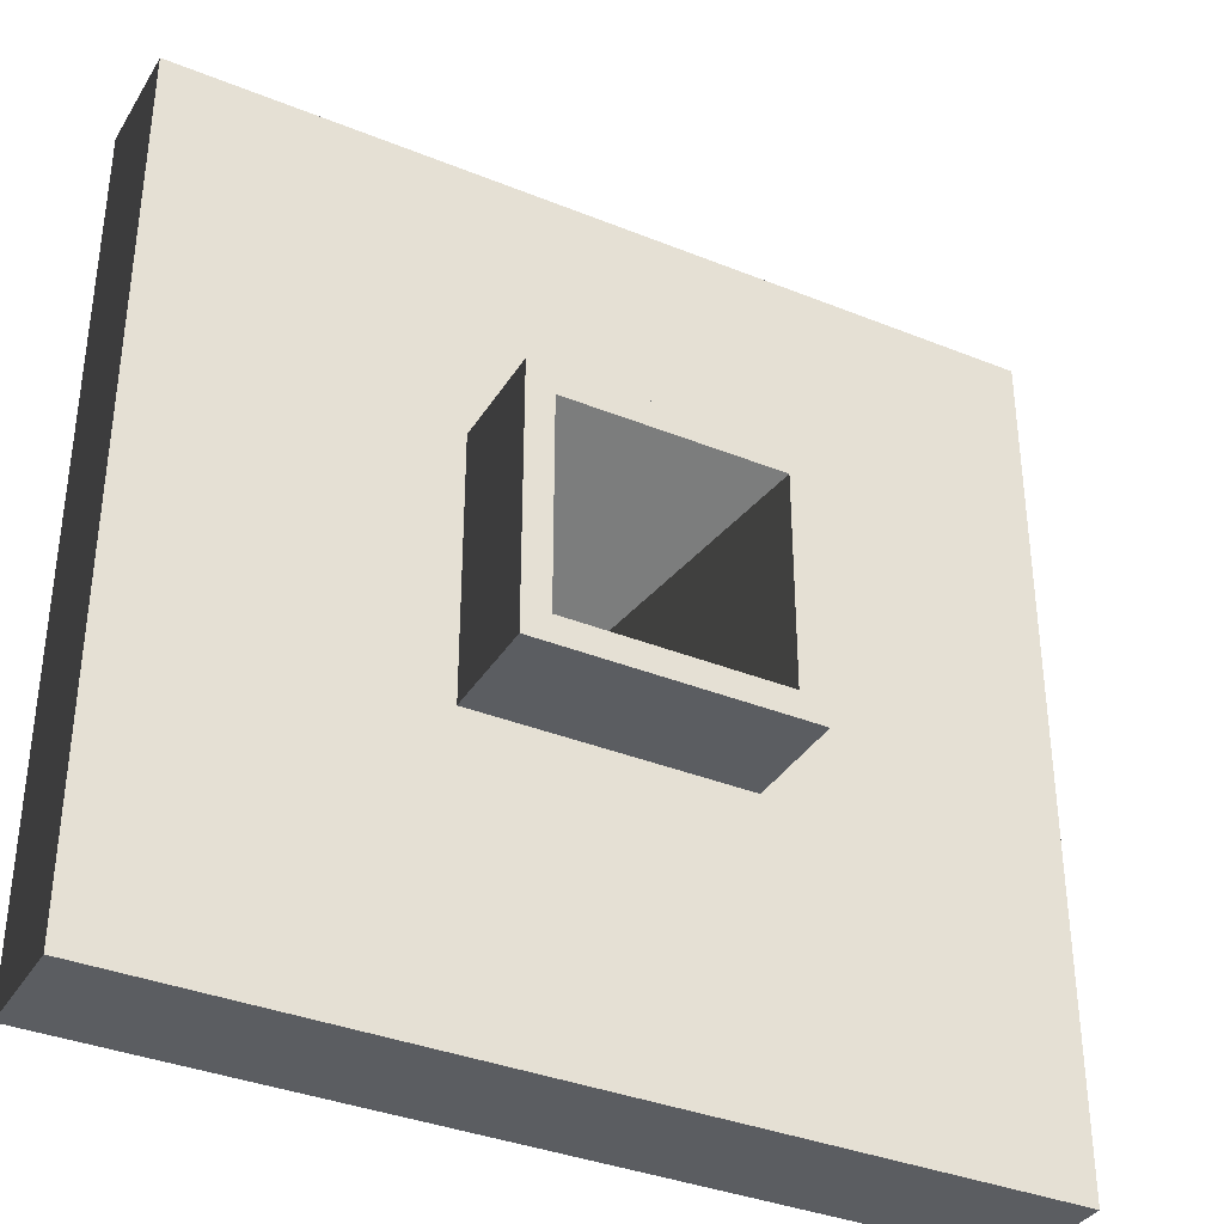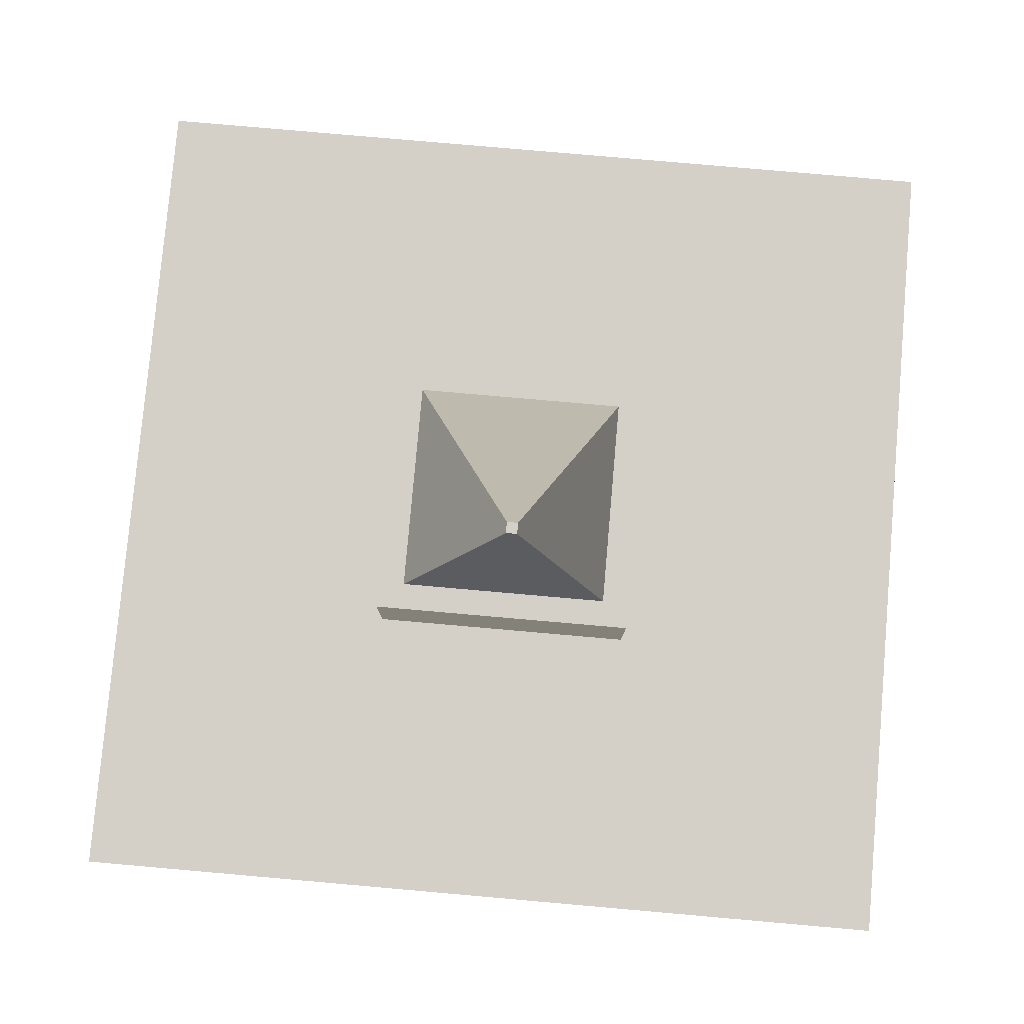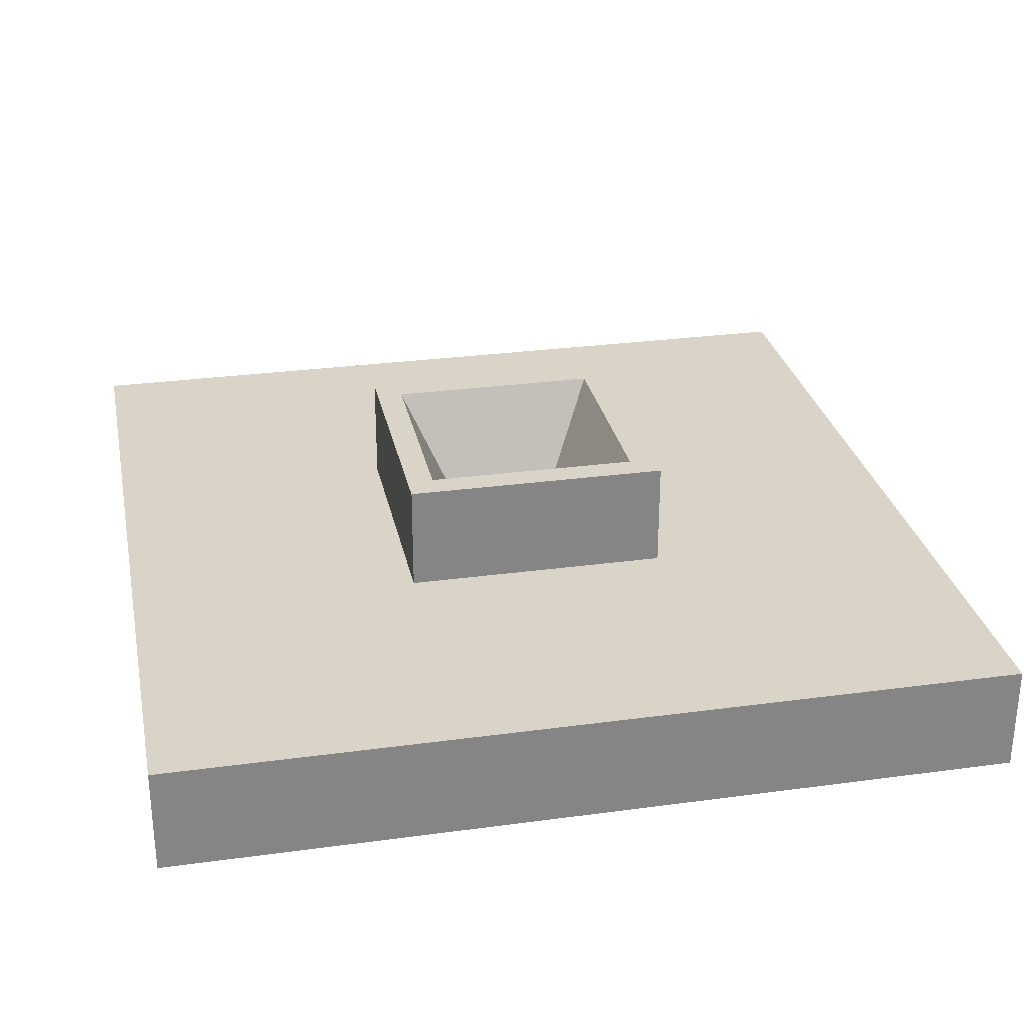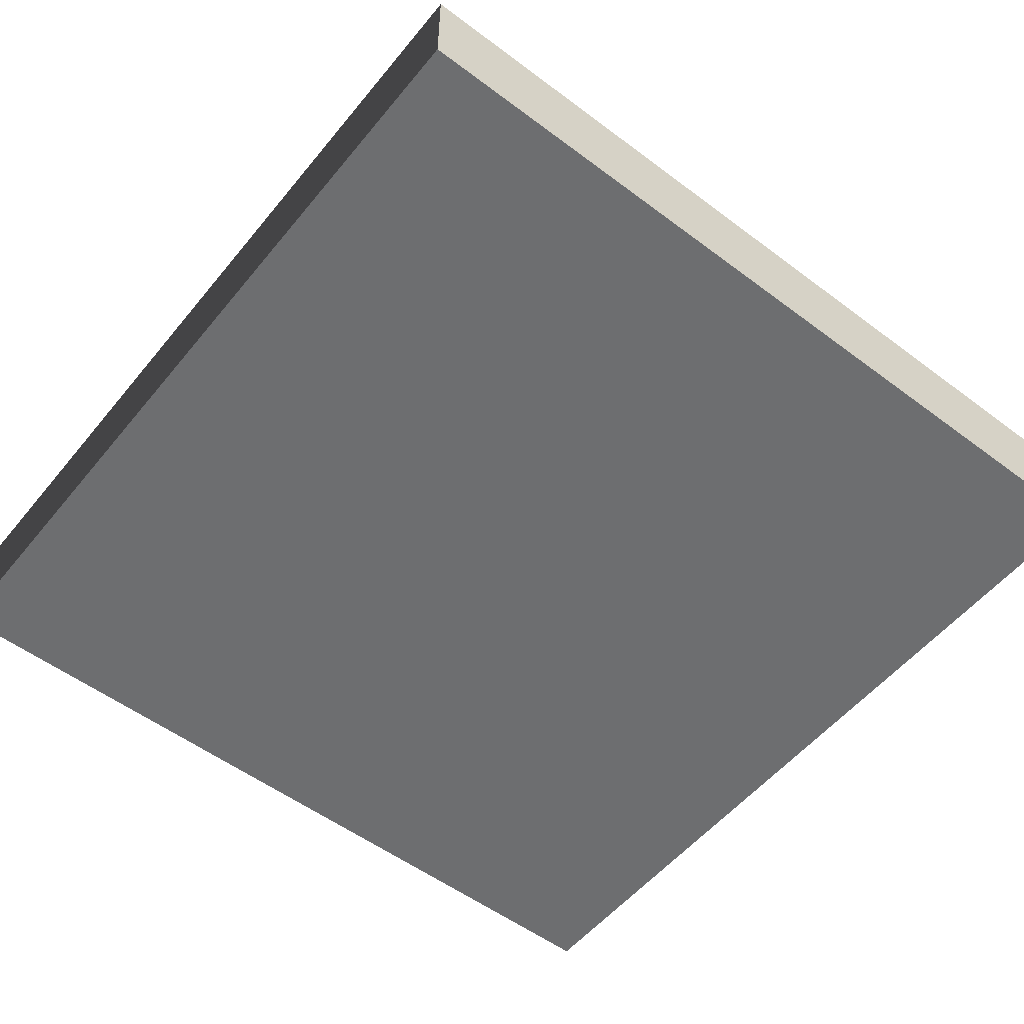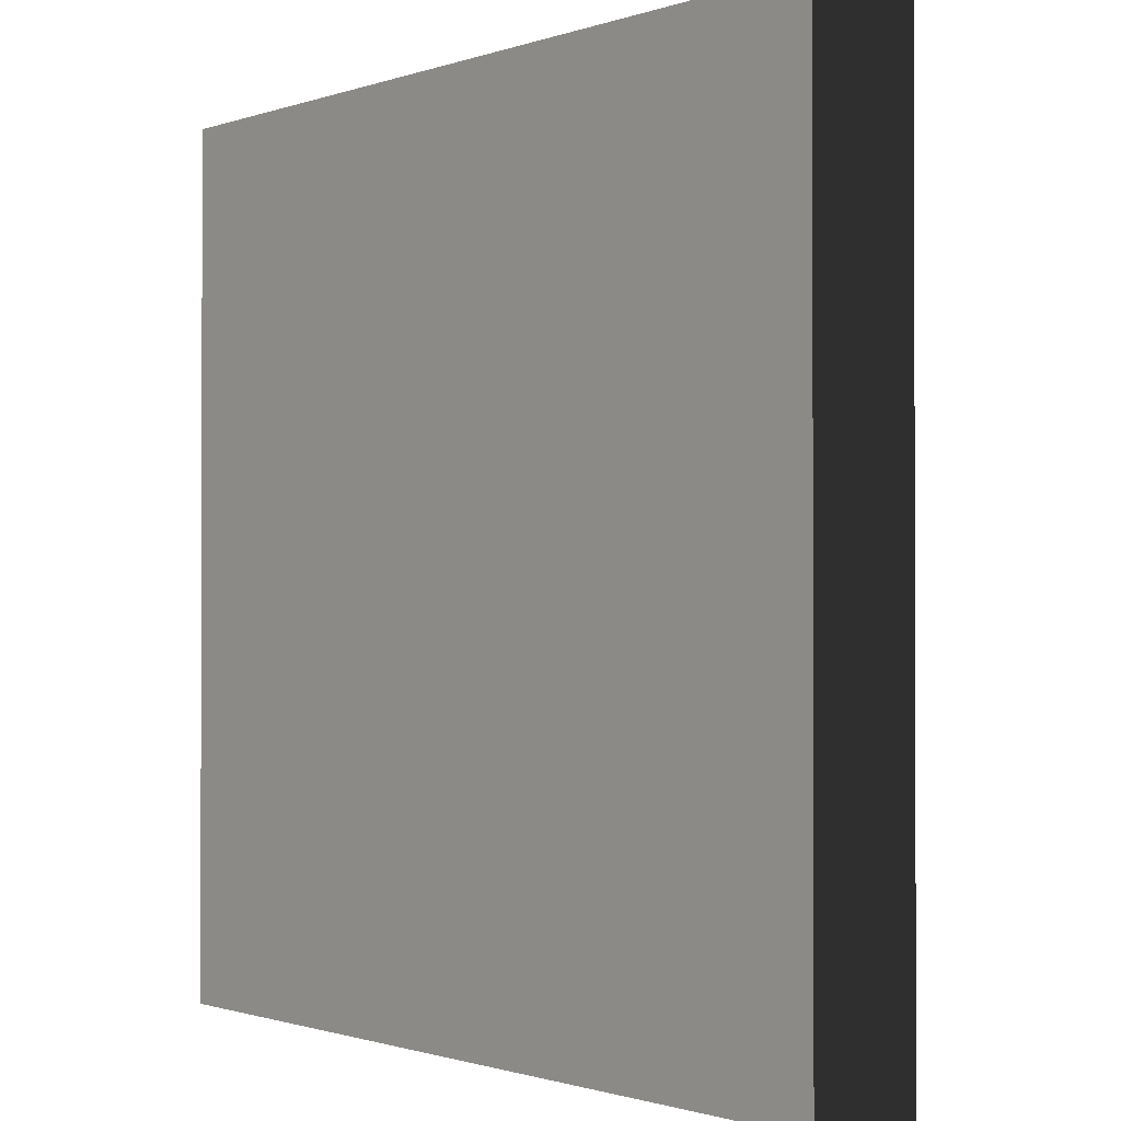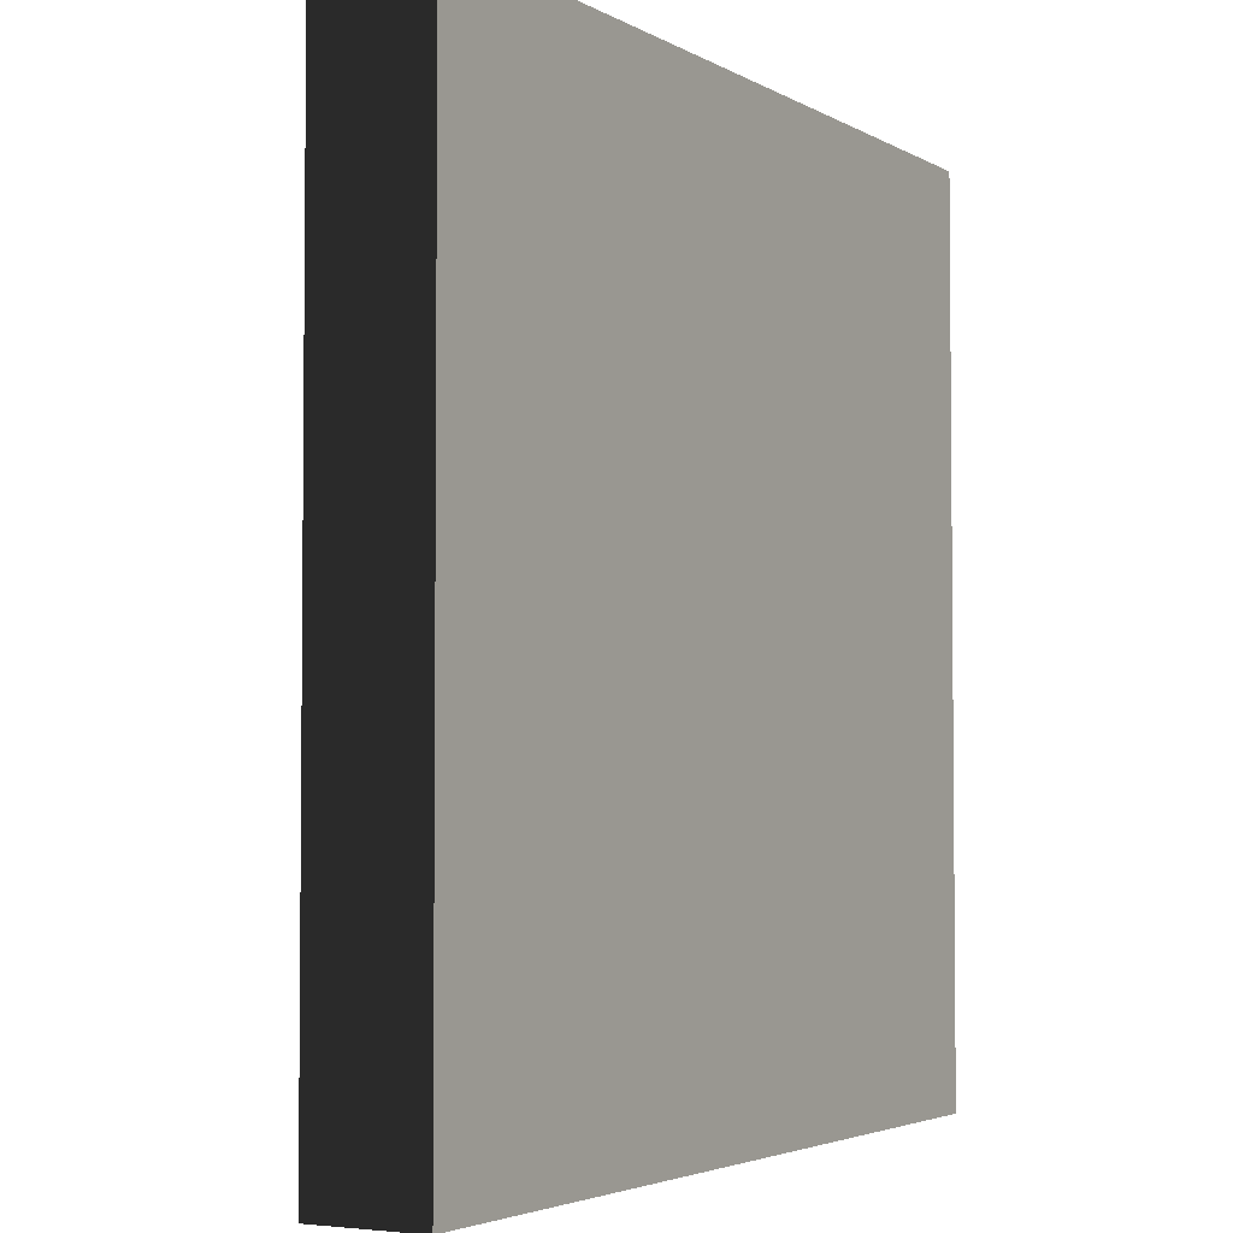
<metadata>
{"format":"obj","ext":"obj","renderer":"f3d","projection":"perspective","resolution":1024,"background":"white","views":[{"elev":-36.1,"azim":152.1,"up":"+Z"},{"elev":79.9,"azim":-85.0,"up":"+Y"},{"elev":28.6,"azim":168.5,"up":"+Y"},{"elev":-54.3,"azim":141.5,"up":"+Y"},{"elev":-1.0,"azim":51.2,"up":"+Z"},{"elev":-3.5,"azim":-60.3,"up":"+Z"}]}
</metadata>
<code>
o SAVEBASE
v 1 0 1
v 1 1.123e-06 1
v -1 1.123e-06 1
v -1 0 1
v 1 0 -1
v 1 1.123e-06 -1
v -1 0 -1
v -1 1.123e-06 -1
v 64 0 -16
v 64 16 -16
v 64 16 -64
v 64 0 -64
v 16 16 -64
v 16 0 -64
v 20 16 -20
v 20 32 -20
v 0 32 -20
v 0 16 -20
v -20 16 -20
v -20 32 -20
v -20 32 0
v -20 16 0
v -20 16 20
v -20 32 20
v 0 32 20
v 0 16 20
v 20 16 20
v 20 32 20
v 20 32 0
v 20 16 0
v 64 0 16
v 64 16 16
v -16 0 64
v -16 16 64
v 16 16 64
v 16 0 64
v -64 0 -16
v -64 16 -16
v -64 16 16
v -64 0 16
v -16 16 -64
v -16 0 -64
v 64 0 64
v 64 16 64
v -64 0 64
v -64 16 64
v -64 0 -64
v -64 16 -64
v 32 0 -32
v 32 0 -16
v 16 0 -32
v 32 16 -32
v 32 16 -16
v 16 16 -32
v 16 0 16
v -16 0 16
v 16 32 16
v -16 32 16
v 16 0 -16
v 16 32 -16
v -16 0 -16
v -16 32 -16
v -20 0 -16
v -20 0 20
v -20 0 -20
v 20 0 -20
v 20 0 20
v -20 32 -16
v -32 0 20
v -32 0 32
v -32 0 -32
v 32 0 32
v -32 16 32
v -32 16 20
v -32 16 -32
v 32 16 32
v 32 0 16
v 32 16 16
v 16 0 32
v -16 0 32
v 16 16 32
v -16 16 32
v -32 0 16
v -32 0 -16
v -32 16 -16
v -32 16 16
v -16 0 -32
v -16 16 -32
f 1 2 3 4
f 5 6 2 1
f 7 8 6 5
f 4 3 8 7
f 9 10 11 12
f 12 11 13 14
f 15 16 17 18
f 19 20 21 22
f 23 24 25 26
f 27 28 29 30
f 30 29 16 15
f 26 25 28 27
f 22 21 24 23
f 18 17 20 19
f 31 32 10 9
f 33 34 35 36
f 37 38 39 40
f 14 13 41 42
f 43 44 32 31
f 36 35 44 43
f 45 46 34 33
f 40 39 46 45
f 47 48 38 37
f 42 41 48 47
f 9 12 14
f 49 50 9
f 14 51 49
f 49 9 14
f 10 13 11
f 52 10 53
f 13 52 54
f 52 13 10
f 55 1 4 56
f 2 57 58 3
f 1 5 7 4
f 5 1 4 7
f 1 55 59 5
f 57 2 6 60
f 7 5 59 61
f 6 8 62 60
f 4 7 61 56
f 8 3 58 62
f 61 63 64
f 56 61 64
f 65 63 59
f 66 65 59
f 56 64 67
f 55 56 67
f 66 59 55
f 67 66 55
f 62 24 68
f 58 24 62
f 20 60 68
f 16 60 20
f 58 28 24
f 57 28 58
f 16 57 60
f 28 57 16
f 67 69 70
f 69 64 65
f 71 69 65
f 67 70 72
f 71 65 66
f 49 71 66
f 67 72 49
f 66 67 49
f 27 73 74
f 74 19 23
f 75 19 74
f 27 76 73
f 75 15 19
f 52 15 75
f 27 52 76
f 15 52 27
f 31 9 50 77
f 10 32 78 53
f 36 79 80 33
f 81 35 34 82
f 83 84 37 40
f 85 86 39 38
f 51 14 42 87
f 13 54 88 41
f 72 79 36
f 31 77 72
f 43 31 72
f 36 43 72
f 76 35 81
f 32 76 78
f 44 76 32
f 35 76 44
f 83 40 45
f 70 83 45
f 33 80 70
f 45 33 70
f 86 46 39
f 73 46 86
f 34 73 82
f 46 73 34
f 42 47 37
f 71 87 42
f 37 84 71
f 71 42 37
f 41 38 48
f 75 41 88
f 38 75 85
f 75 38 41

</code>
